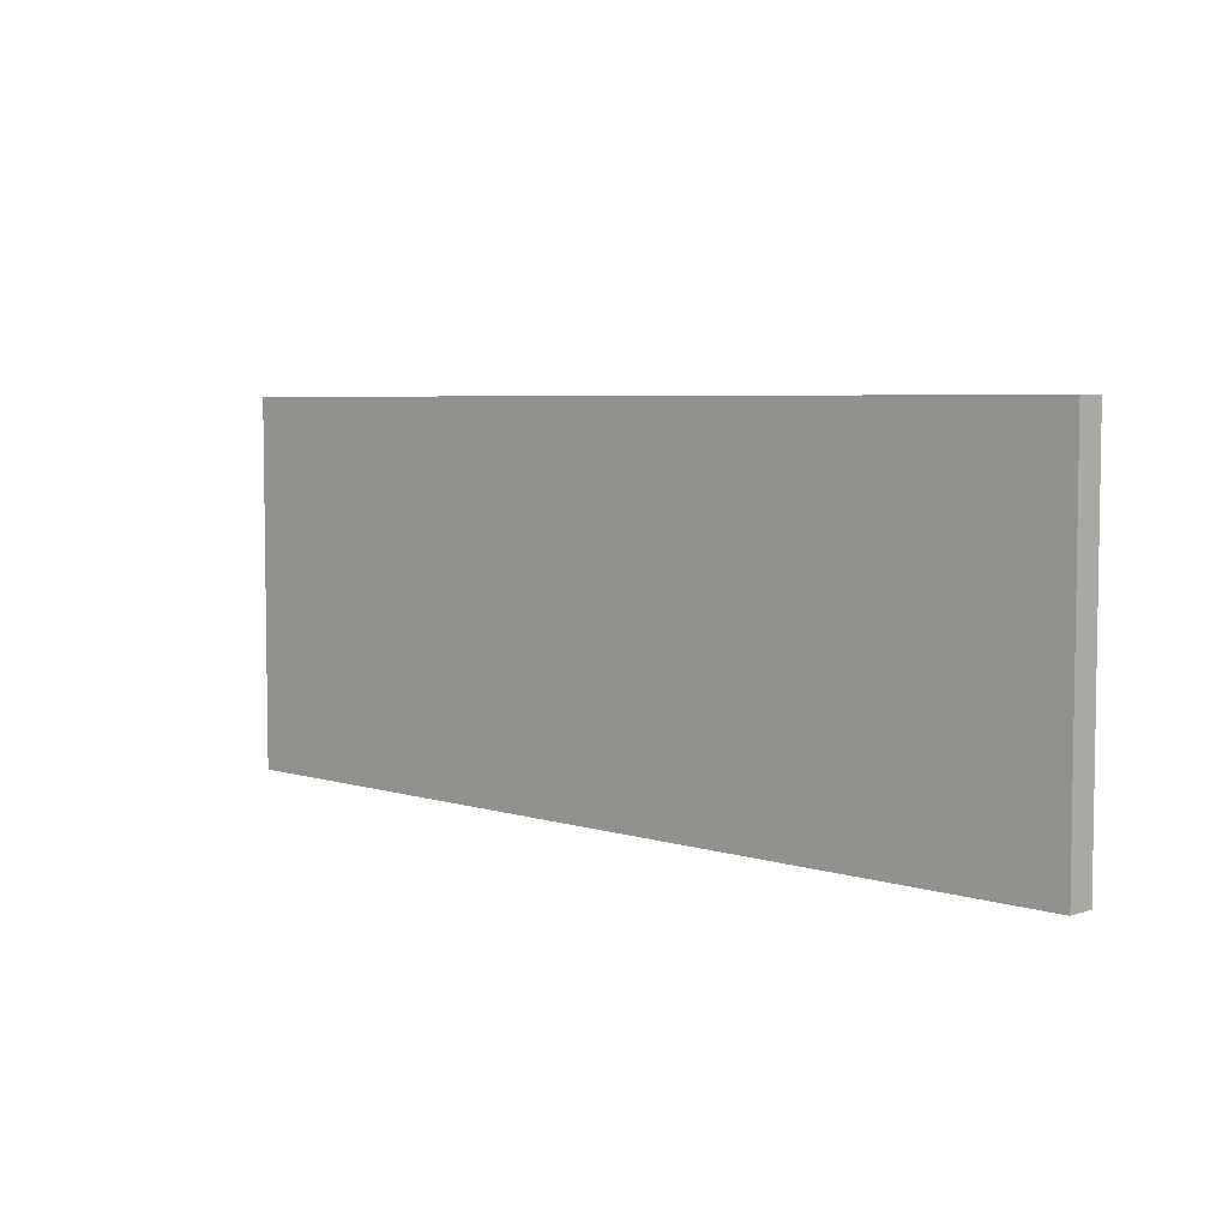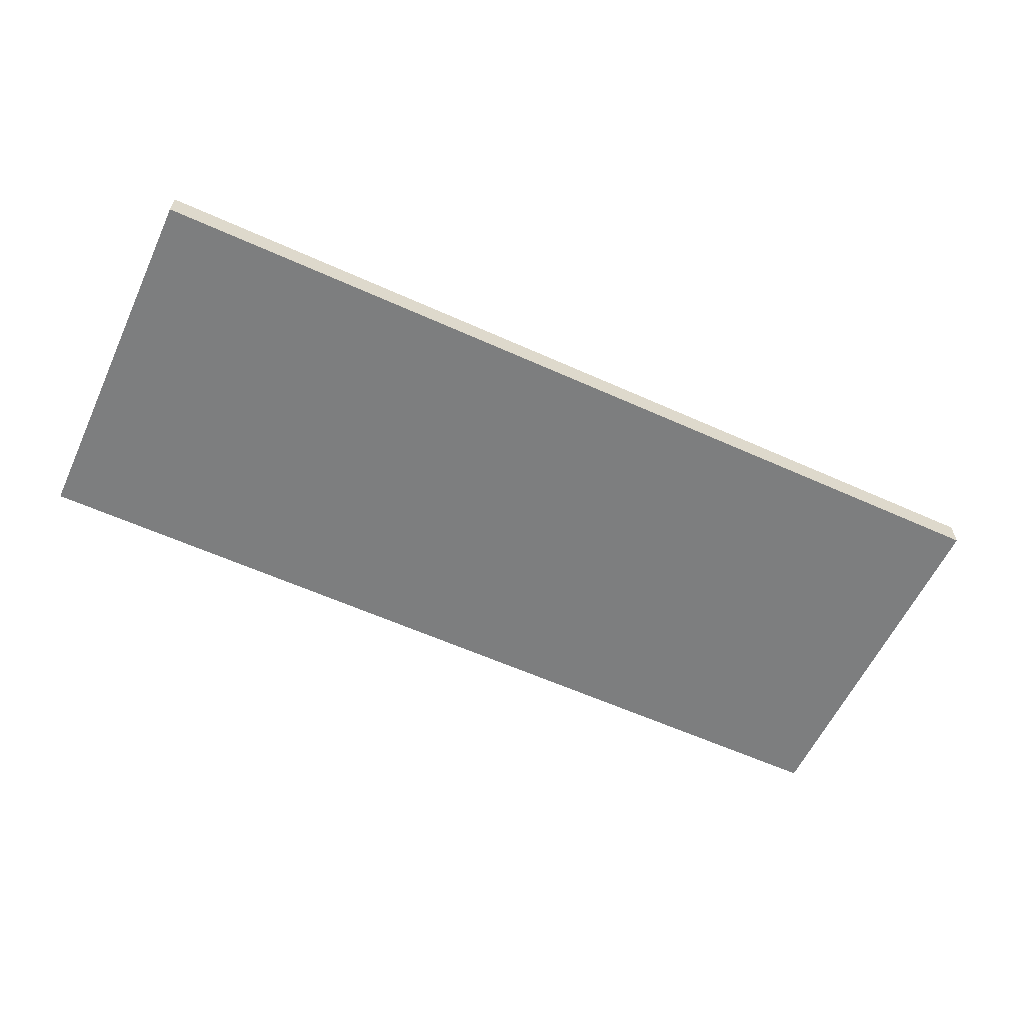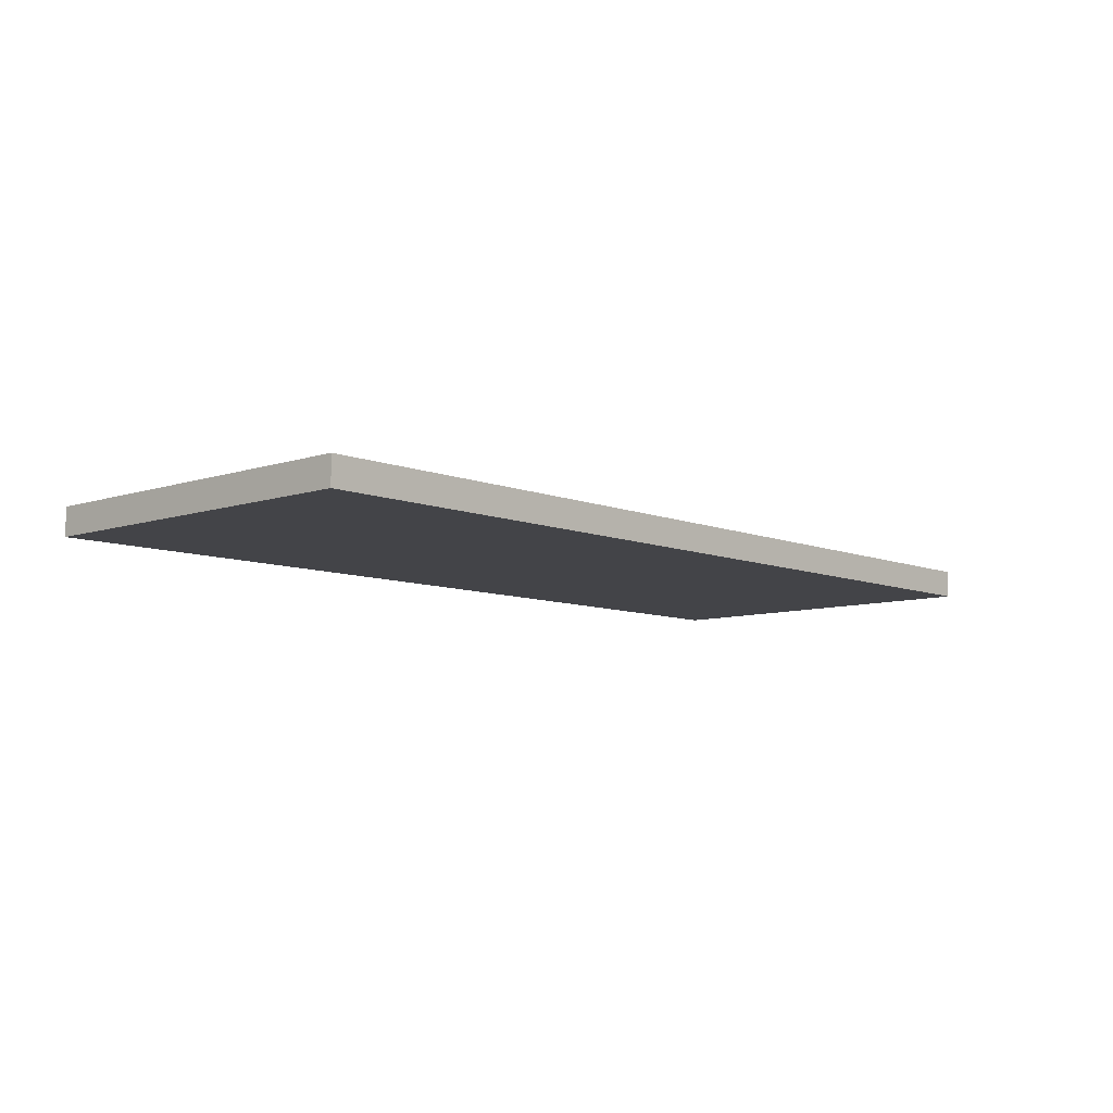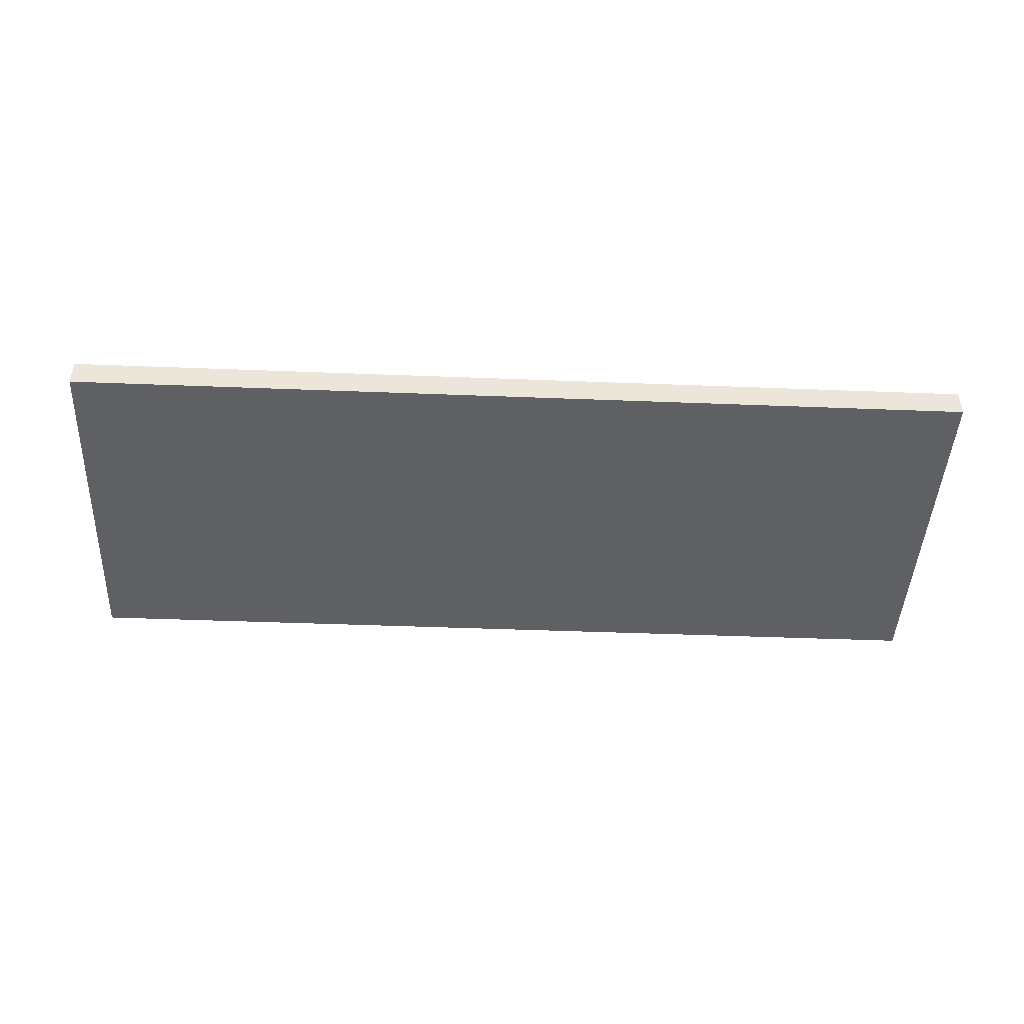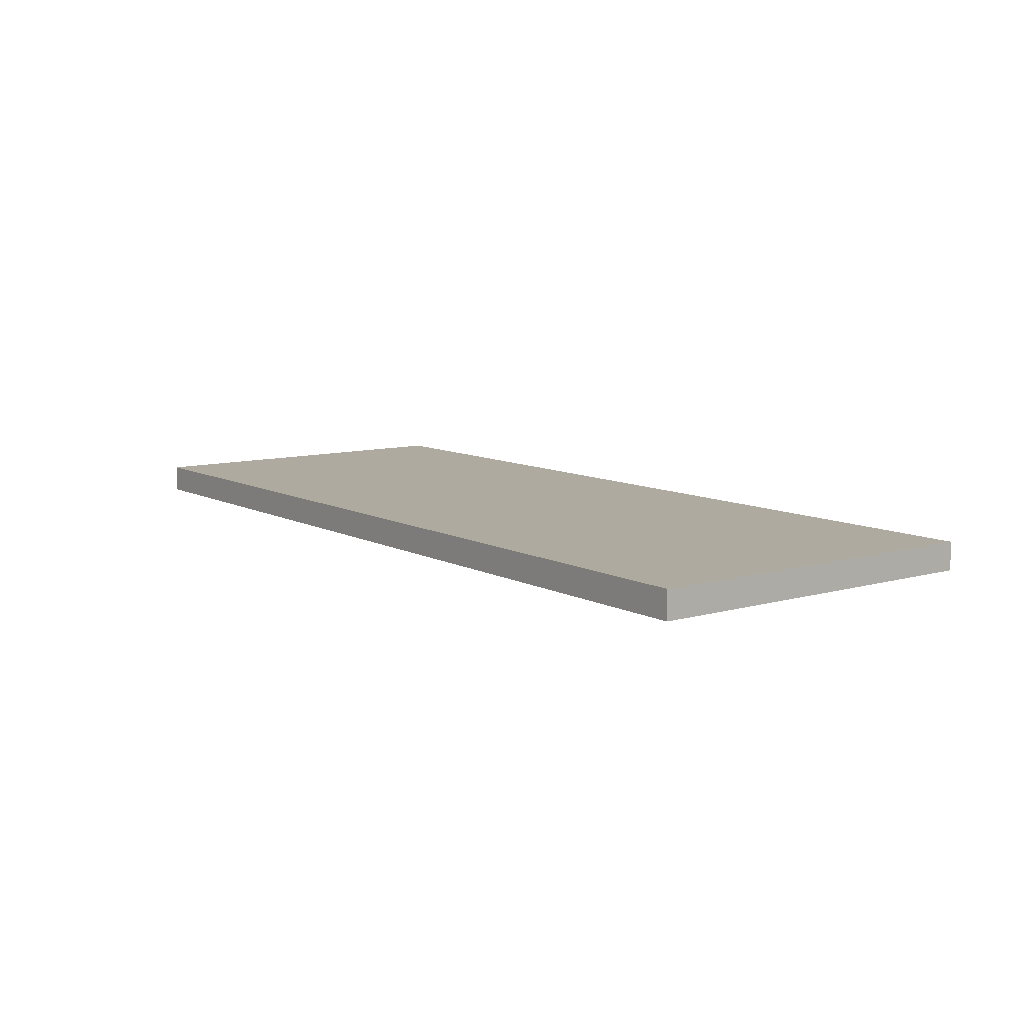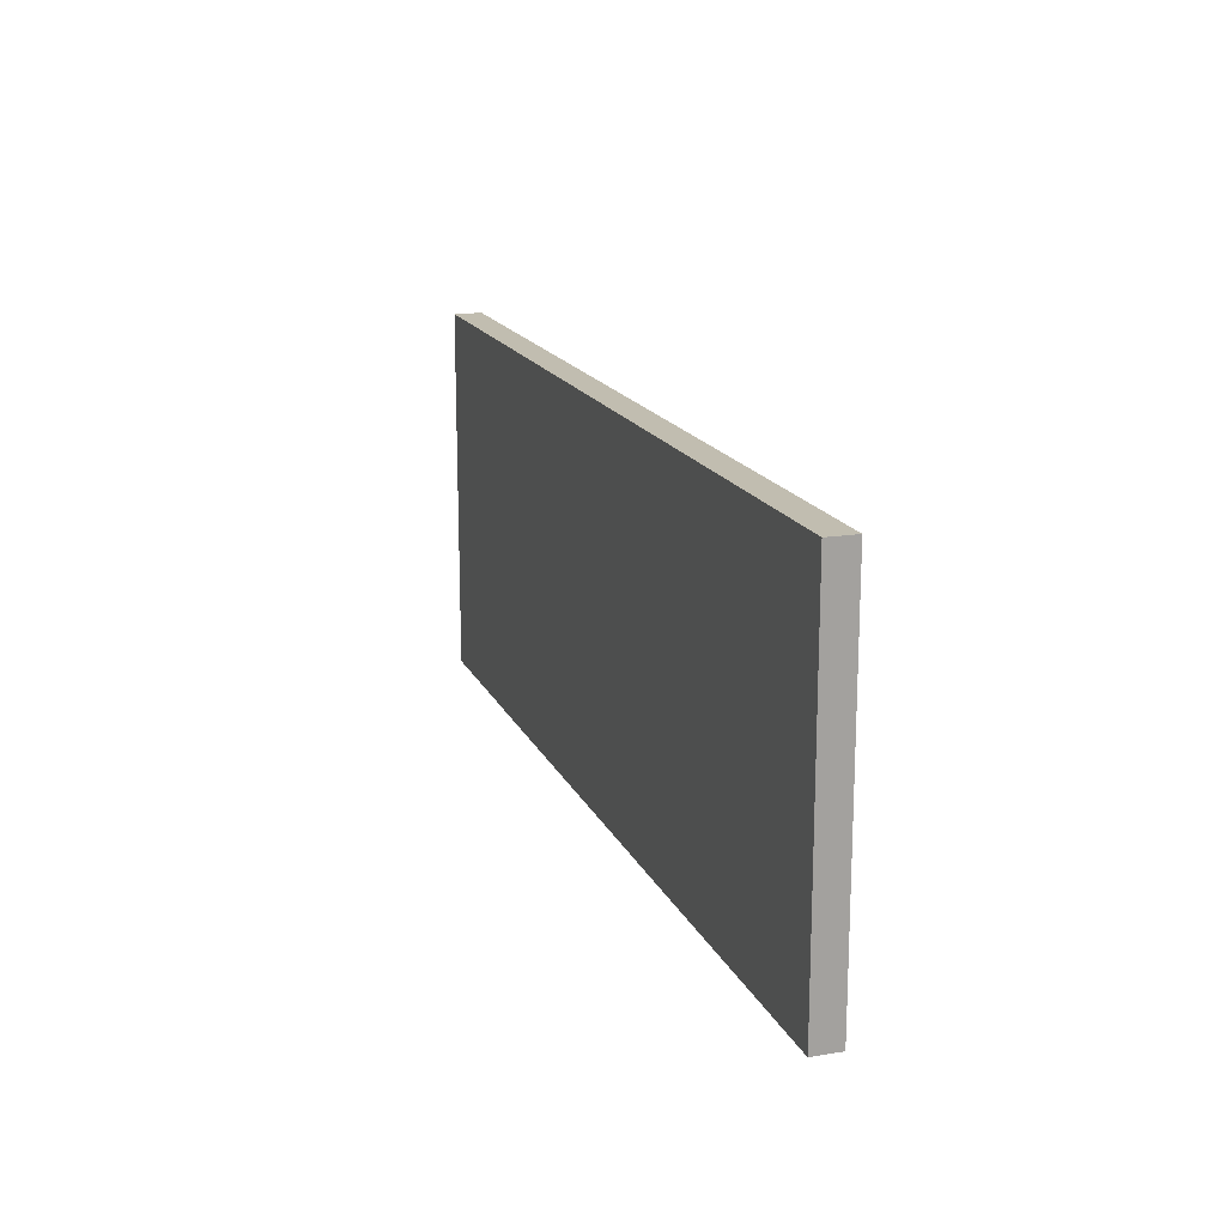
<metadata>
{"format":"obj","ext":"obj","renderer":"f3d","projection":"perspective","resolution":1024,"background":"white","views":[{"elev":5.3,"azim":-135.8,"up":"+Y"},{"elev":-59.3,"azim":-24.9,"up":"+Z"},{"elev":-8.3,"azim":132.3,"up":"+Z"},{"elev":-44.8,"azim":-2.6,"up":"+Z"},{"elev":9.4,"azim":-126.8,"up":"+Z"},{"elev":16.7,"azim":-108.4,"up":"+Y"}]}
</metadata>
<code>
o Draw_Back2/Draw_Back12/mesh33/mesh33-geometry#mesh33-geometry
v -0.7063 0.4669 -0.2113
v -0.1479 0.4669 -0.2113
v -0.7063 0.4669 -0.2282
v -0.7063 0.2459 -0.2113
v -0.1479 0.4669 -0.2282
v -0.1479 0.2459 -0.2113
v -0.1479 0.2459 -0.2282
v -0.7063 0.2459 -0.2282
f 1 2 3
f 3 2 1
f 1 4 2
f 2 4 1
f 5 3 2
f 2 3 5
f 1 3 4
f 4 3 1
f 6 2 4
f 4 2 6
f 5 7 3
f 3 7 5
f 5 2 7
f 7 2 5
f 8 4 3
f 3 4 8
f 6 7 2
f 2 7 6
f 6 4 7
f 7 4 6
f 8 3 7
f 7 3 8
f 8 7 4
f 4 7 8

</code>
